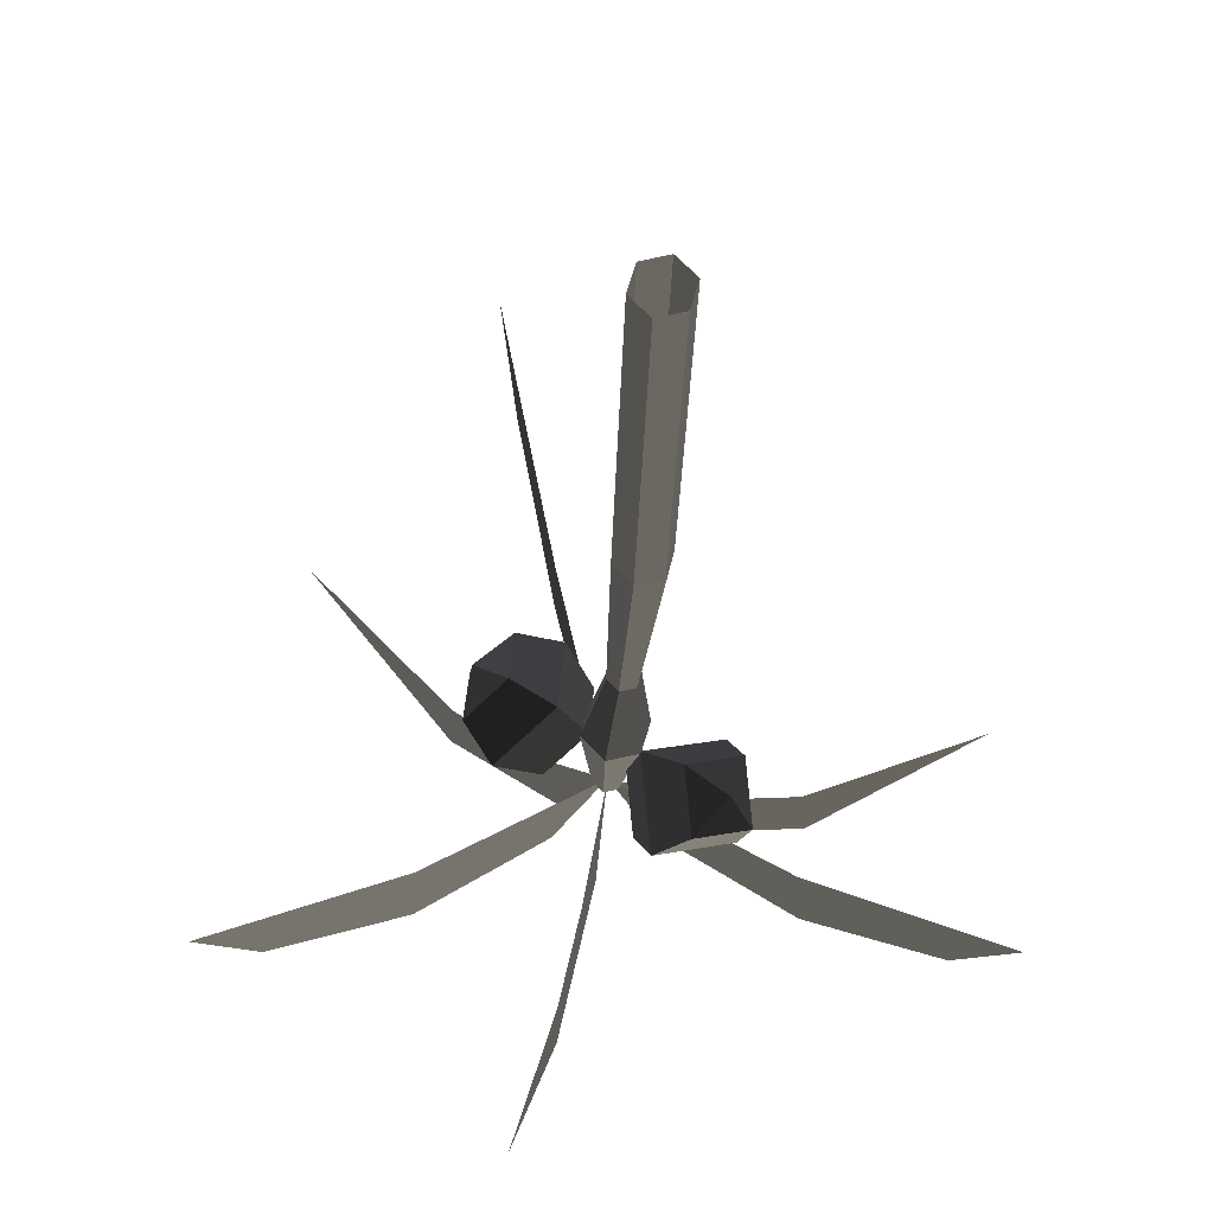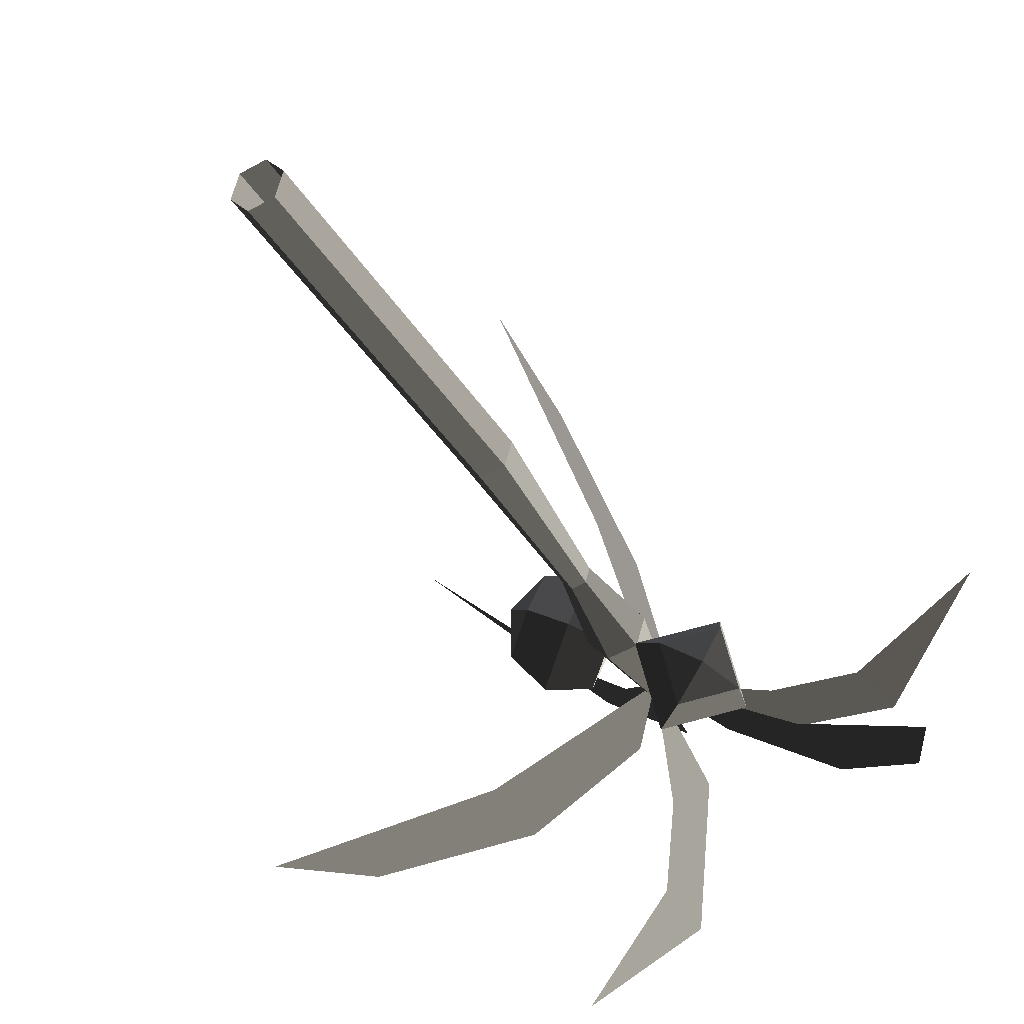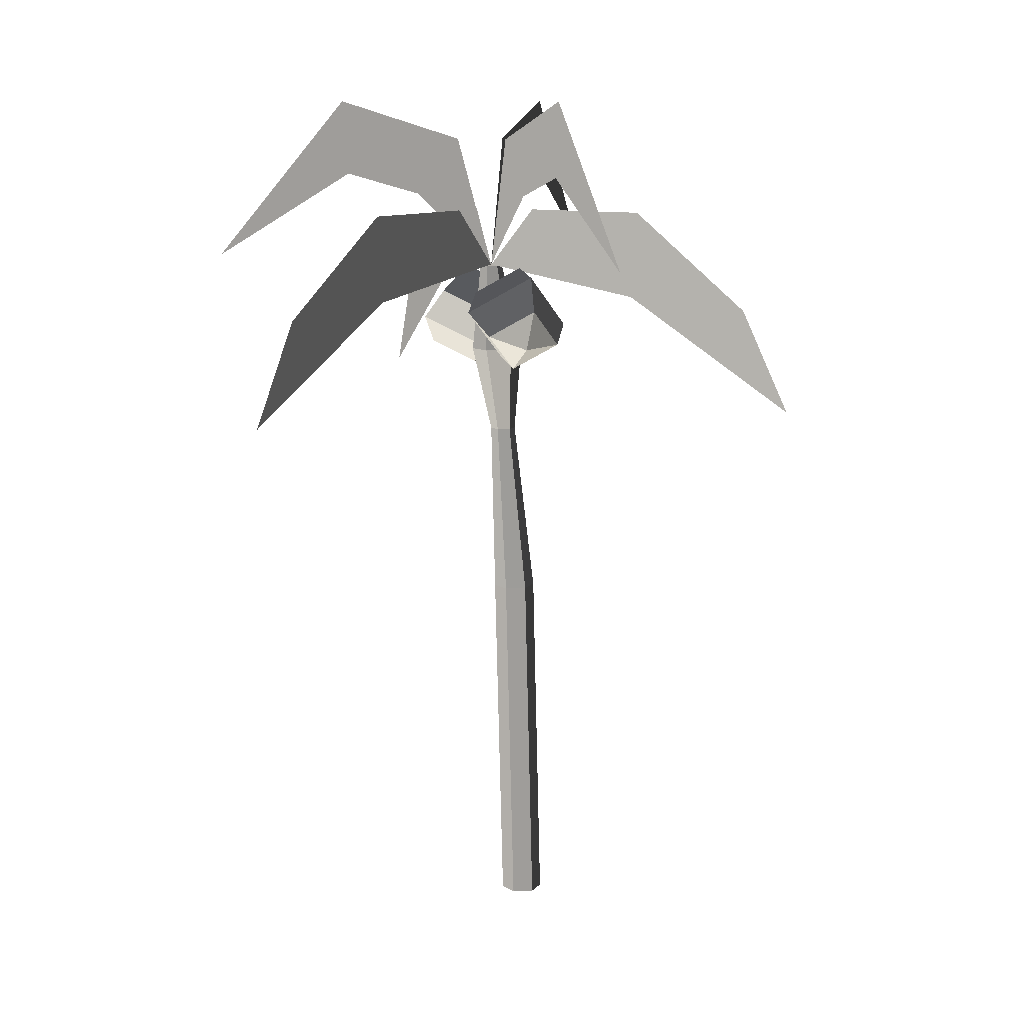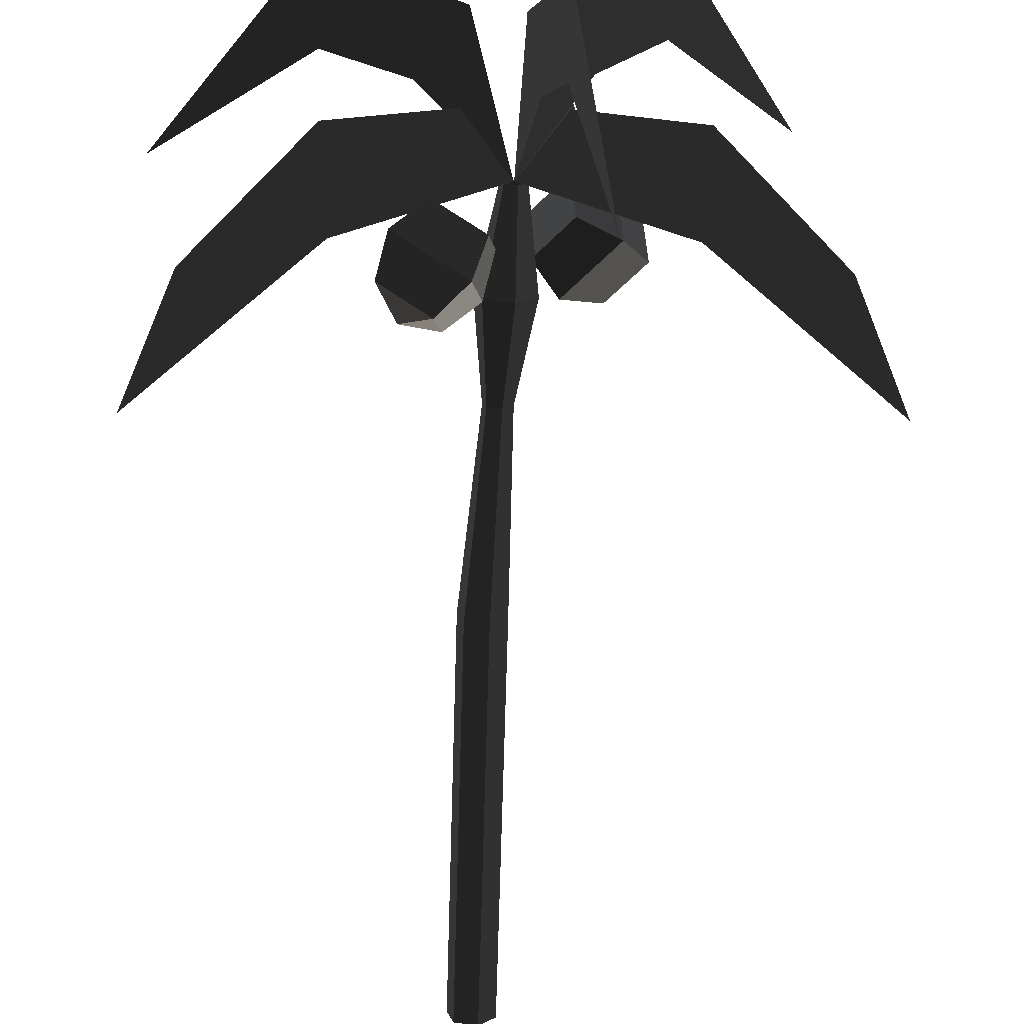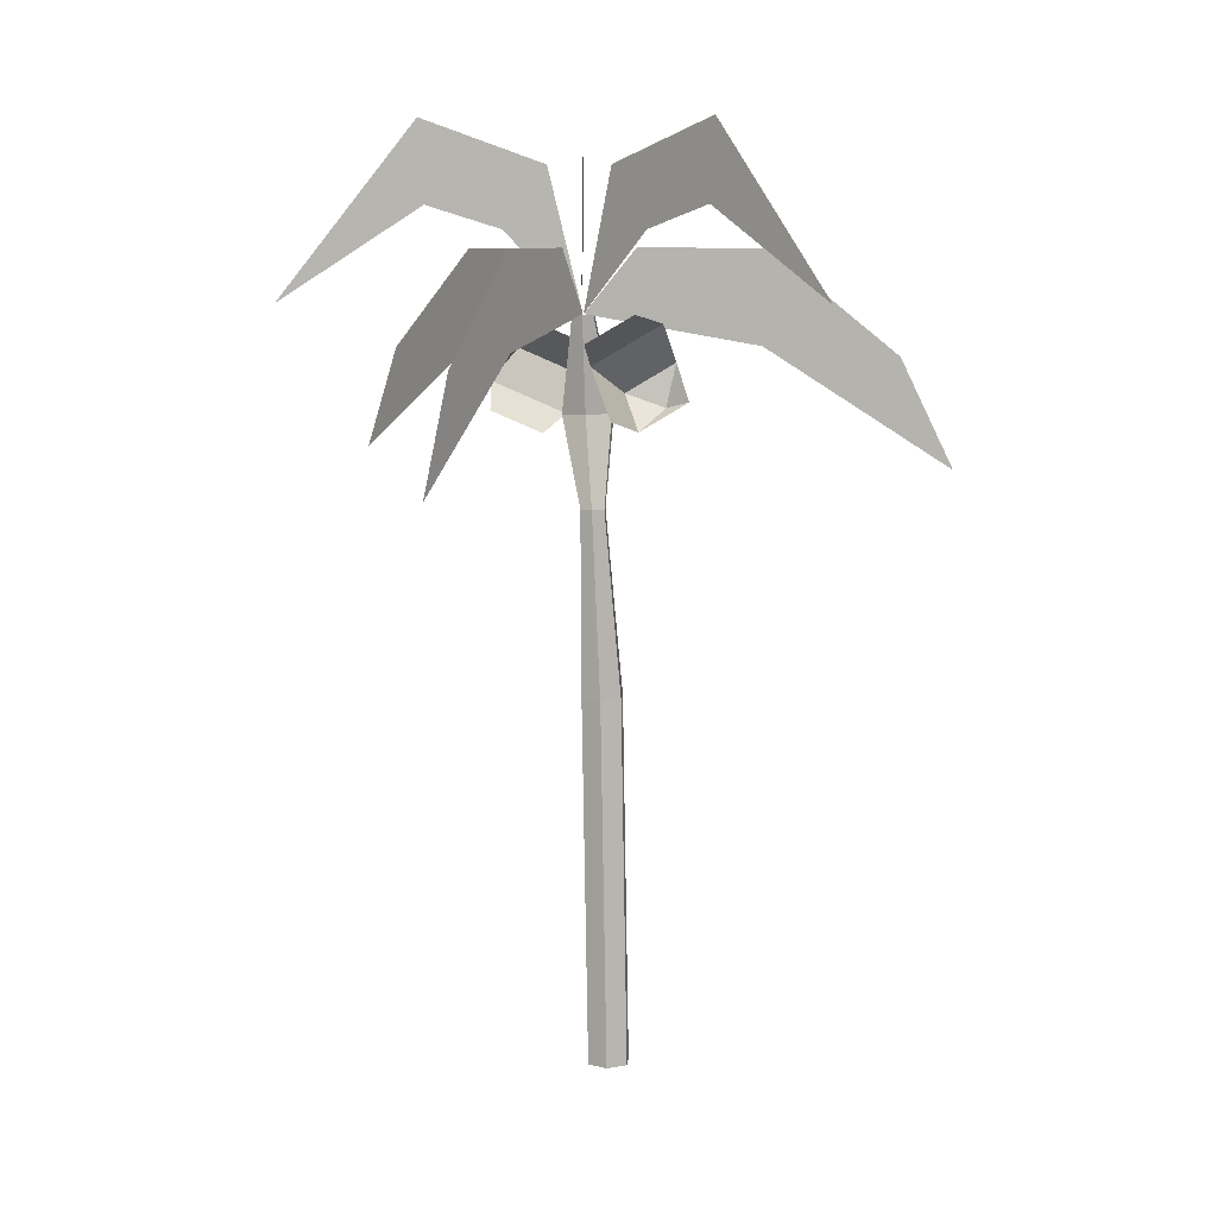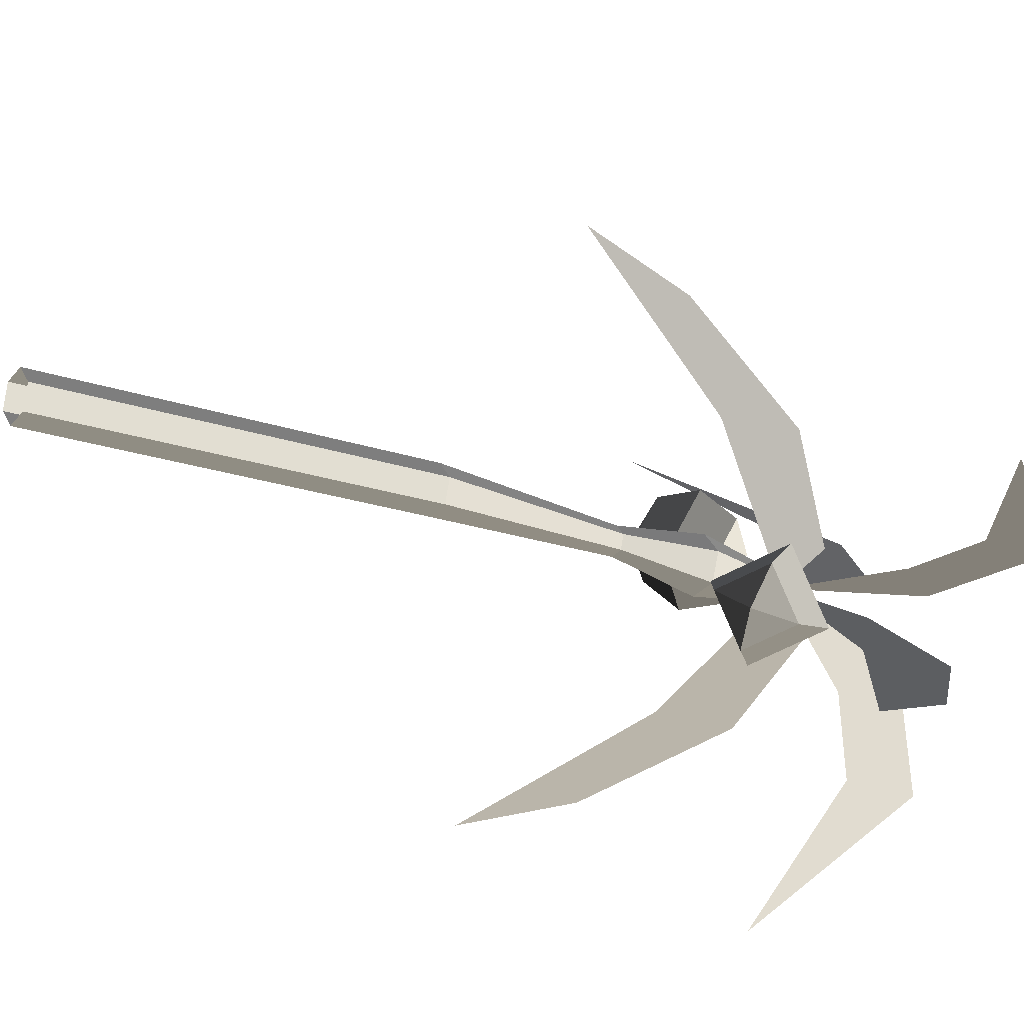
<metadata>
{"format":"obj","ext":"obj","renderer":"f3d","projection":"perspective","resolution":1024,"background":"white","views":[{"elev":-23.2,"azim":-0.1,"up":"+Z"},{"elev":-32.4,"azim":27.0,"up":"+Z"},{"elev":11.0,"azim":-78.3,"up":"+Y"},{"elev":-73.6,"azim":179.5,"up":"+Z"},{"elev":7.9,"azim":-99.0,"up":"+Y"},{"elev":-16.8,"azim":56.7,"up":"+Z"}]}
</metadata>
<code>
v -0.286 5 -0.2146
v -0.2308 5 -0.2725
v -0.3488 4.368 -0.2025
v -0.2211 4.368 -0.3362
v -0.2635 5 -0.1378
v -0.297 4.376 -0.0251
v -0.1858 5 -0.1189
v -0.1174 4.383 0.0184
v -0.1306 5 -0.1768
v 0.0102 4.383 -0.1153
v -0.153 5 -0.2535
v -0.0415 4.376 -0.2927
v -0.2308 5 -0.2725
v -0.2211 4.368 -0.3362
v -0.1555 3.75 -0.2087
v -0.068 3.75 -0.1874
v -0.0427 3.75 -0.1011
v 0.0102 4.383 -0.1153
v -0.1049 3.75 -0.036
v -0.1174 4.383 0.0184
v -0.1923 3.75 -0.0573
v -0.297 4.376 -0.0251
v -0.2176 3.75 -0.1436
v -0.3488 4.368 -0.2025
v -0.1555 3.75 -0.2087
v -0.2211 4.368 -0.3362
v -0.1978 2.498 -0.0851
v -0.0942 2.498 -0.1936
v 0.0515 2.5 -0.1582
v -0.068 3.75 -0.1874
v 0.0936 2.503 -0.0142
v -0.0427 3.75 -0.1011
v -0.01 2.503 0.0942
v -0.1049 3.75 -0.036
v -0.1557 2.5 0.0588
v -0.1923 3.75 -0.0573
v -0.1978 2.498 -0.0851
v -0.2176 3.75 -0.1436
v -0.1036 0.0001 0.1085
v -0.1457 -0.0013 -0.0355
v -0.0421 -0.0013 -0.1439
v -0.0942 2.498 -0.1936
v 0.1036 -0.0001 -0.1085
v 0.0515 2.5 -0.1582
v 0.1457 0.0013 0.0355
v 0.0936 2.503 -0.0142
v 0.0421 0.0013 0.1439
v -0.01 2.503 0.0942
v -0.1036 0.0001 0.1085
v -0.1557 2.5 0.0588
v -0.4702 5.685 -1.228
v -0.7046 5.086 -2.16
v -0.4807 6.215 -1.266
v -0.4807 6.215 -1.266
v -0.3439 5.536 -0.729
v -0.2702 5.94 -0.4344
v -0.2088 5.005 -0.1976
v -0.2088 5.005 -0.1976
v -0.4821 4.803 0.914
v -0.7711 4.024 2.093
v -0.4938 5.419 0.9534
v -0.6911 4.739 1.76
v -0.2088 5.005 -0.1937
v -0.2917 5.425 0.1362
v -1.189 4.795 -0.7803
v -2.226 4.008 -1.401
v -1.229 5.411 -0.8017
v -1.937 4.725 -1.226
v -0.2101 5.005 -0.1967
v -0.5055 5.423 -0.3711
v 0.8451 5.686 -0.0443
v 1.798 5.088 0.0903
v 0.8835 6.217 -0.0379
v 0.8835 6.217 -0.0379
v 0.3359 5.537 -0.1172
v 0.0347 5.94 -0.1593
v -0.2063 5.005 -0.1954
v -0.2063 5.005 -0.1954
v 0.7613 4.804 -0.8014
v 1.791 4.027 -1.446
v 0.7962 5.42 -0.8215
v 1.5 4.741 -1.263
v -0.2066 5.005 -0.1967
v 0.0821 5.425 -0.3758
v -1.052 5.685 0.4544
v -1.815 5.086 1.04
v -1.082 6.216 0.4791
v -1.082 6.216 0.4791
v -0.6439 5.536 0.1405
v -0.4028 5.94 -0.0441
v -0.2099 5.005 -0.1944
v -0.2099 5.005 -0.1944
v -0.6839 4.464 0.4035
v -0.9237 4.723 0.2761
v -0.9005 4.443 0.2163
v -0.9005 4.443 0.2163
v -0.9487 4.539 -0.0498
v -0.9487 4.539 -0.0498
v -0.7089 4.28 0.0776
v -0.7089 4.28 0.0776
v -0.6839 4.464 0.4035
v -0.6839 4.464 0.4035
v -0.426 4.59 0.4022
v -0.4613 4.33 -0.0588
v -0.8005 4.696 -0.239
v -0.9487 4.539 -0.0498
v -0.7651 4.956 0.222
v -0.9237 4.723 0.2761
v -0.426 4.59 0.4022
v -0.6839 4.464 0.4035
v -0.5175 5.006 0.0856
v -0.2777 4.747 0.213
v -0.3027 4.563 -0.1129
v -0.4613 4.33 -0.0588
v -0.5425 4.822 -0.2403
v -0.8005 4.696 -0.239
v -0.5175 5.006 0.0856
v -0.7651 4.956 0.222
v -0.3027 4.563 -0.1129
v -0.2777 4.747 0.213
v 0.4848 4.395 -0.296
v 0.1721 4.221 -0.4078
v 0.4071 4.297 -0.5542
v 0.4071 4.297 -0.5542
v 0.2101 4.372 -0.7491
v 0.2101 4.372 -0.7491
v 0.5229 4.546 -0.6373
v 0.5229 4.546 -0.6373
v 0.4848 4.395 -0.296
v 0.4848 4.395 -0.296
v 0.3979 4.609 -0.1259
v 0.4517 4.822 -0.6085
v 0.0094 4.576 -0.7666
v 0.2101 4.372 -0.7491
v -0.0444 4.363 -0.2839
v 0.1721 4.221 -0.4078
v 0.3979 4.609 -0.1259
v 0.4848 4.395 -0.296
v -0.1156 4.639 -0.2551
v 0.1972 4.814 -0.1434
v 0.2353 4.964 -0.4847
v 0.4517 4.822 -0.6085
v -0.0775 4.79 -0.5964
v 0.0094 4.576 -0.7666
v -0.1156 4.639 -0.2551
v -0.0444 4.363 -0.2839
v 0.2353 4.964 -0.4847
v 0.1972 4.814 -0.1434
g Group_001
f 1 2 4 3
f 1 3 6 5
f 5 6 8 7
f 7 8 10 9
f 9 10 12 11
f 11 12 14 13
f 14 12 16 15
f 16 12 18 17
f 17 18 20 19
f 19 20 22 21
f 21 22 24 23
f 23 24 26 25
f 23 25 28 27
f 28 25 30 29
f 29 30 32 31
f 31 32 34 33
f 33 34 36 35
f 35 36 38 37
f 35 37 40 39
f 40 37 42 41
f 41 42 44 43
f 43 44 46 45
f 45 46 48 47
f 47 48 50 49
g Group_002
f 51 52 53
f 51 53 56 55
f 55 56 57
g Group_003
f 59 60 62 61
f 59 61 64 63
g Group_004
f 65 66 68 67
f 65 67 70 69
g Group_005
f 71 72 73
f 71 73 76 75
f 75 76 77
g Group_006
f 79 80 82 81
f 79 81 84 83
g Group_007
f 85 86 87
f 85 87 90 89
f 89 90 91
g Group_008
f 93 94 95
f 95 94 97
f 95 97 99
f 95 99 101
f 101 99 104 103
f 104 99 106 105
f 105 106 108 107
f 107 108 110 109
f 107 109 112 111
f 112 109 114 113
f 113 114 116 115
f 115 116 118 117
f 115 117 120 119
g Group_009
f 121 122 123
f 123 122 125
f 123 125 127
f 123 127 129
f 129 127 132 131
f 132 127 134 133
f 133 134 136 135
f 135 136 138 137
f 135 137 140 139
f 140 137 142 141
f 141 142 144 143
f 143 144 146 145
f 143 145 148 147

</code>
